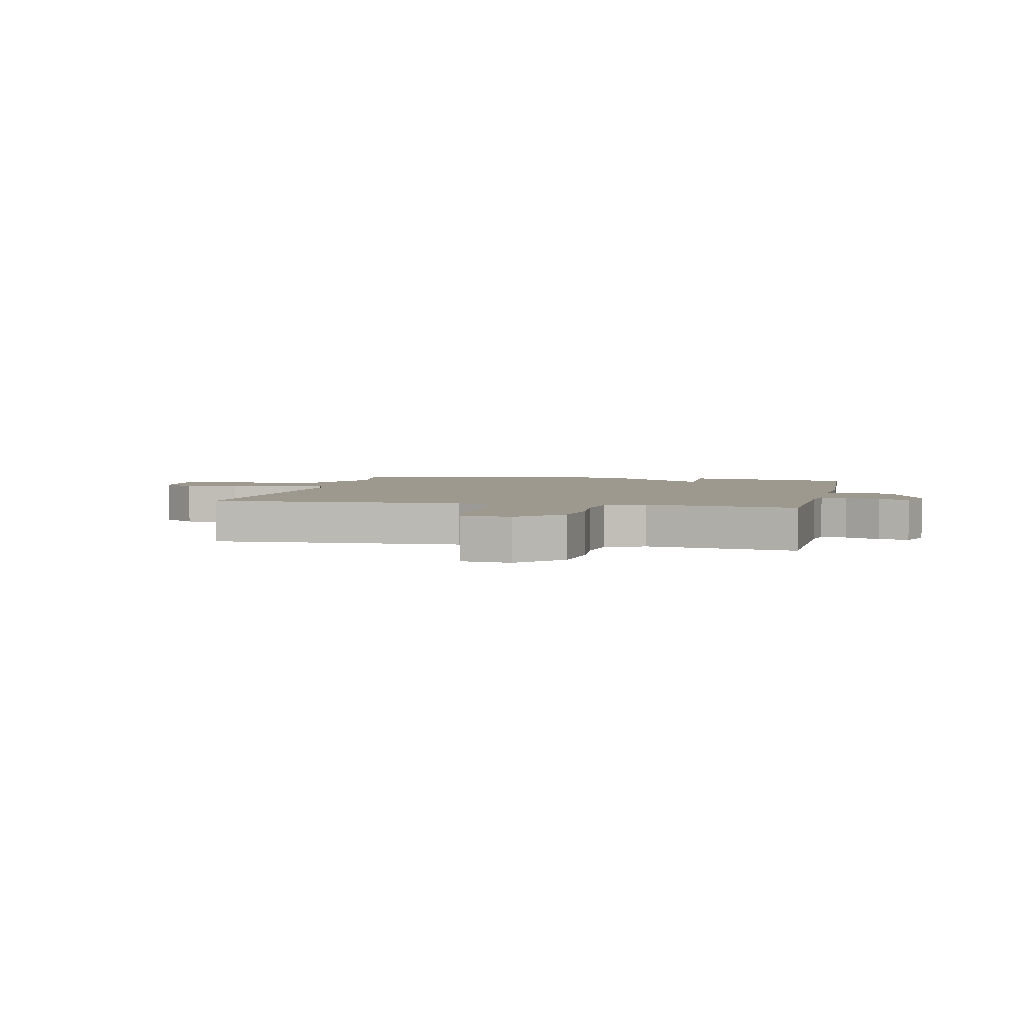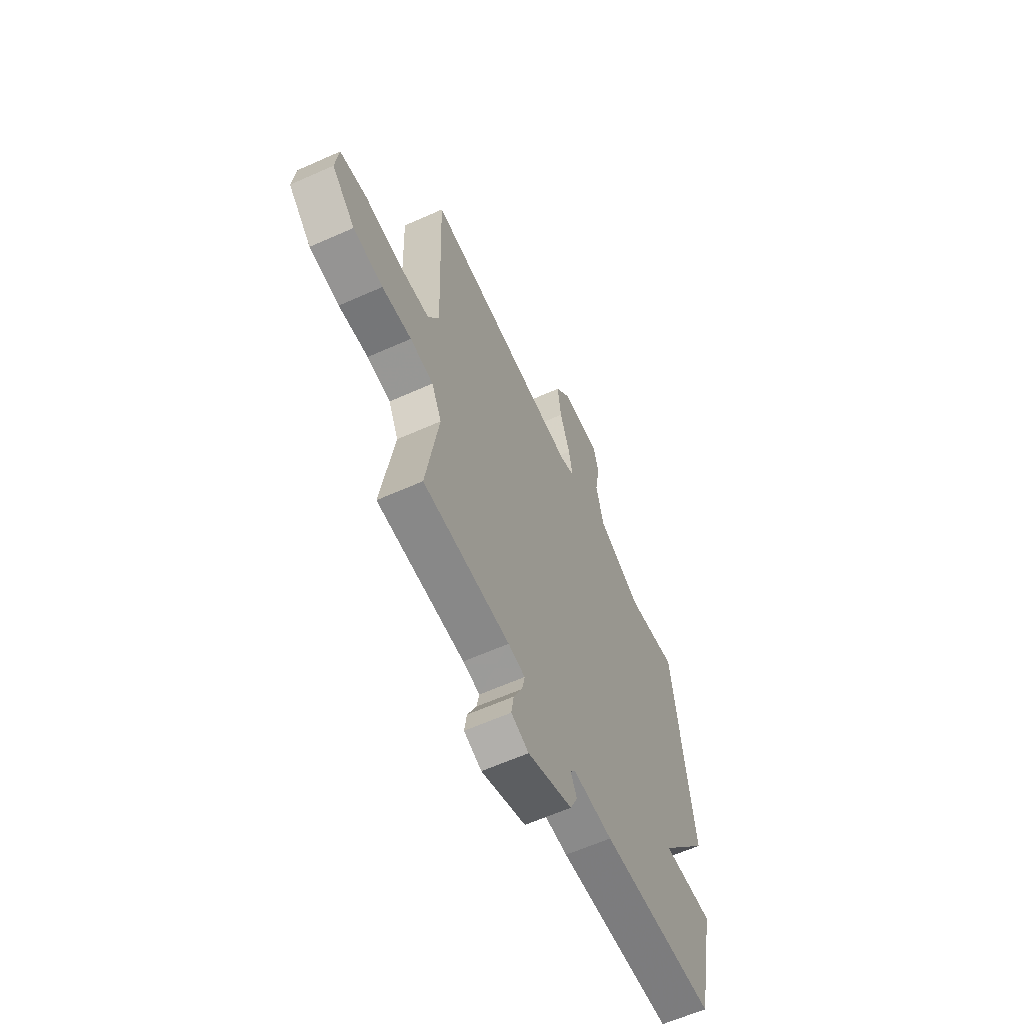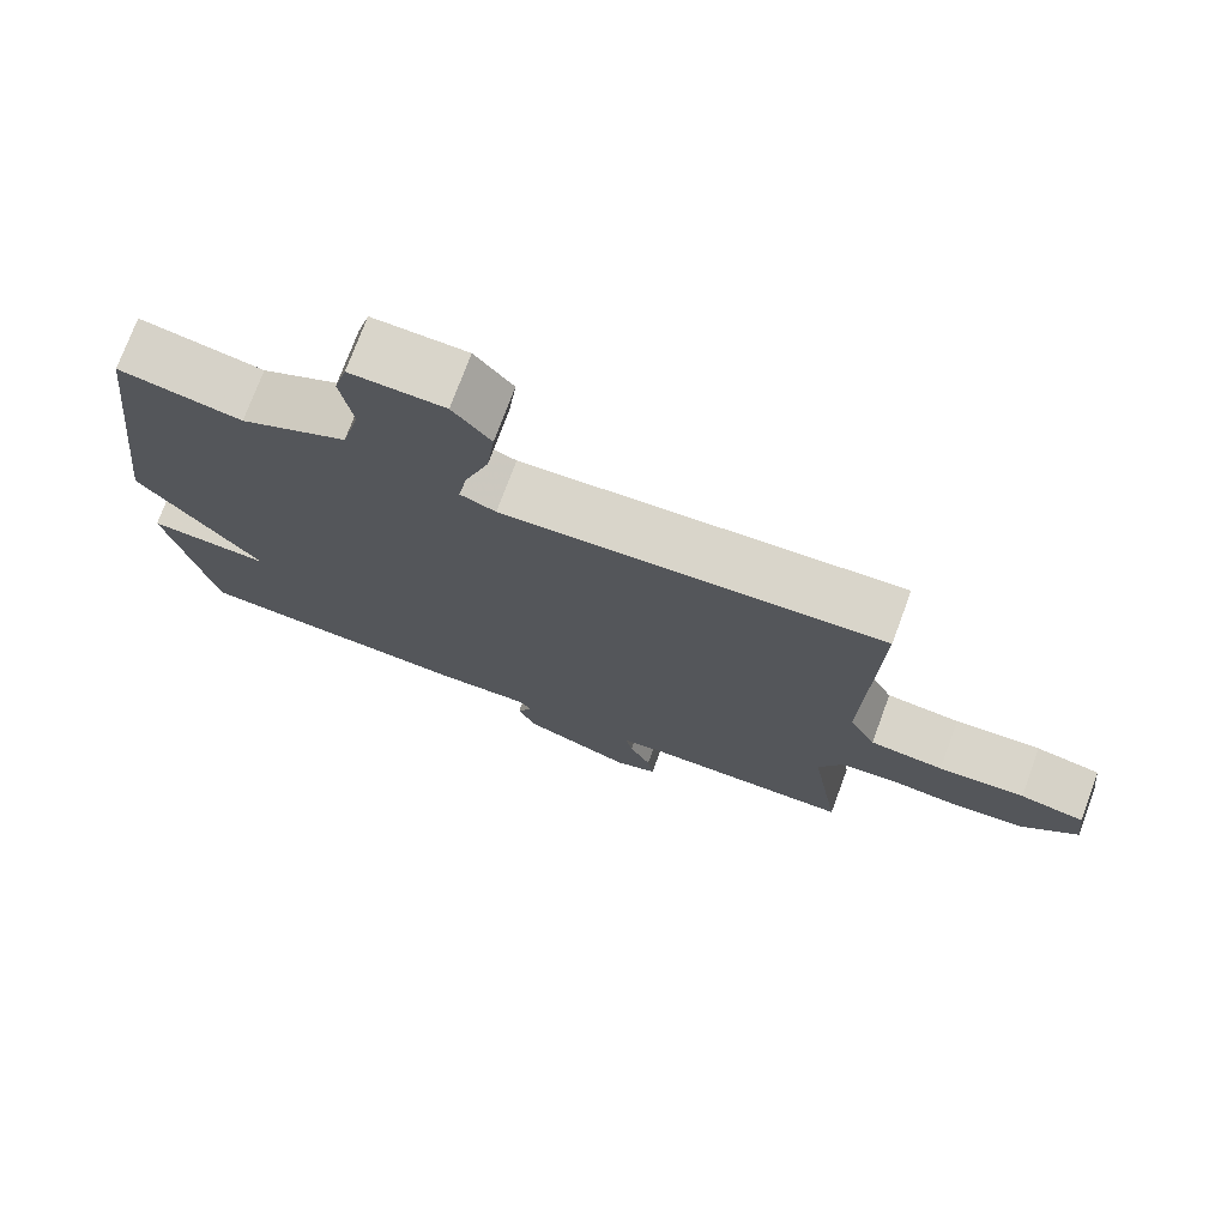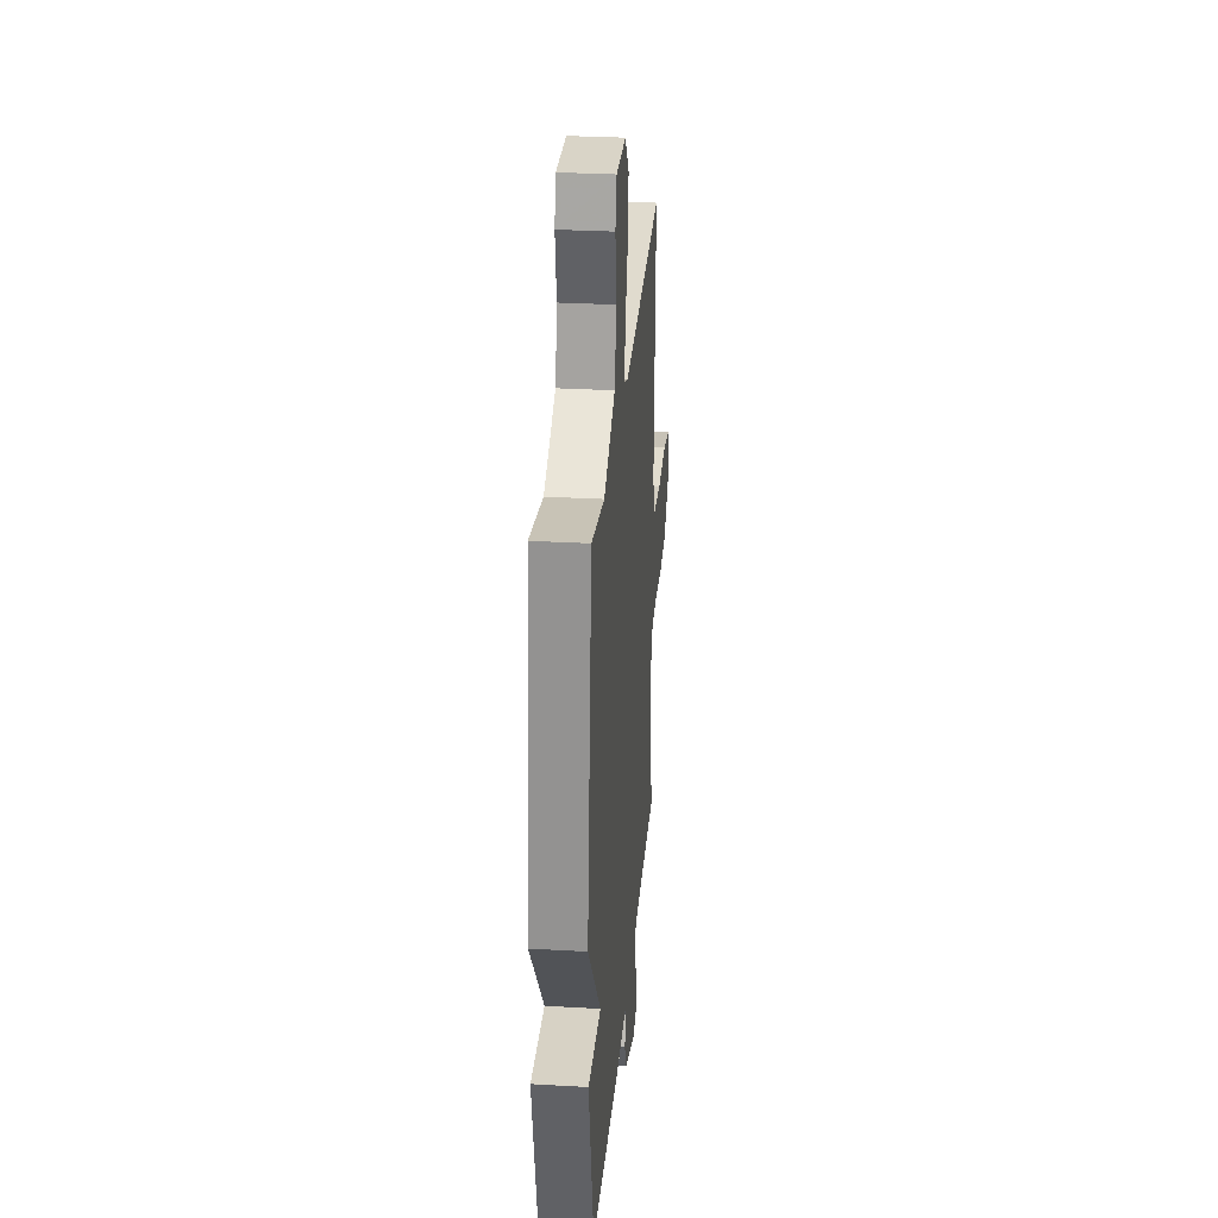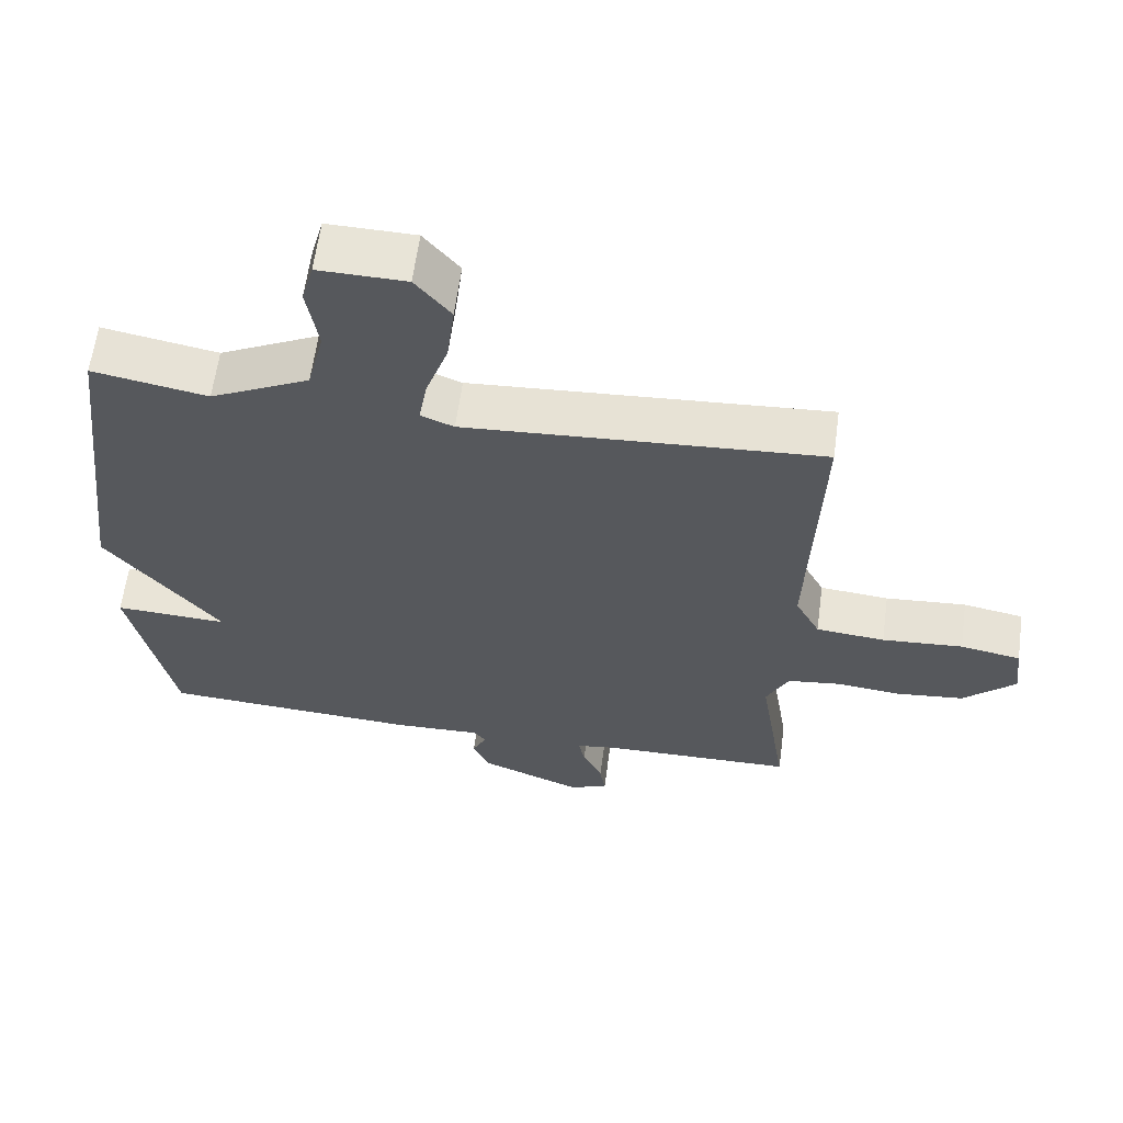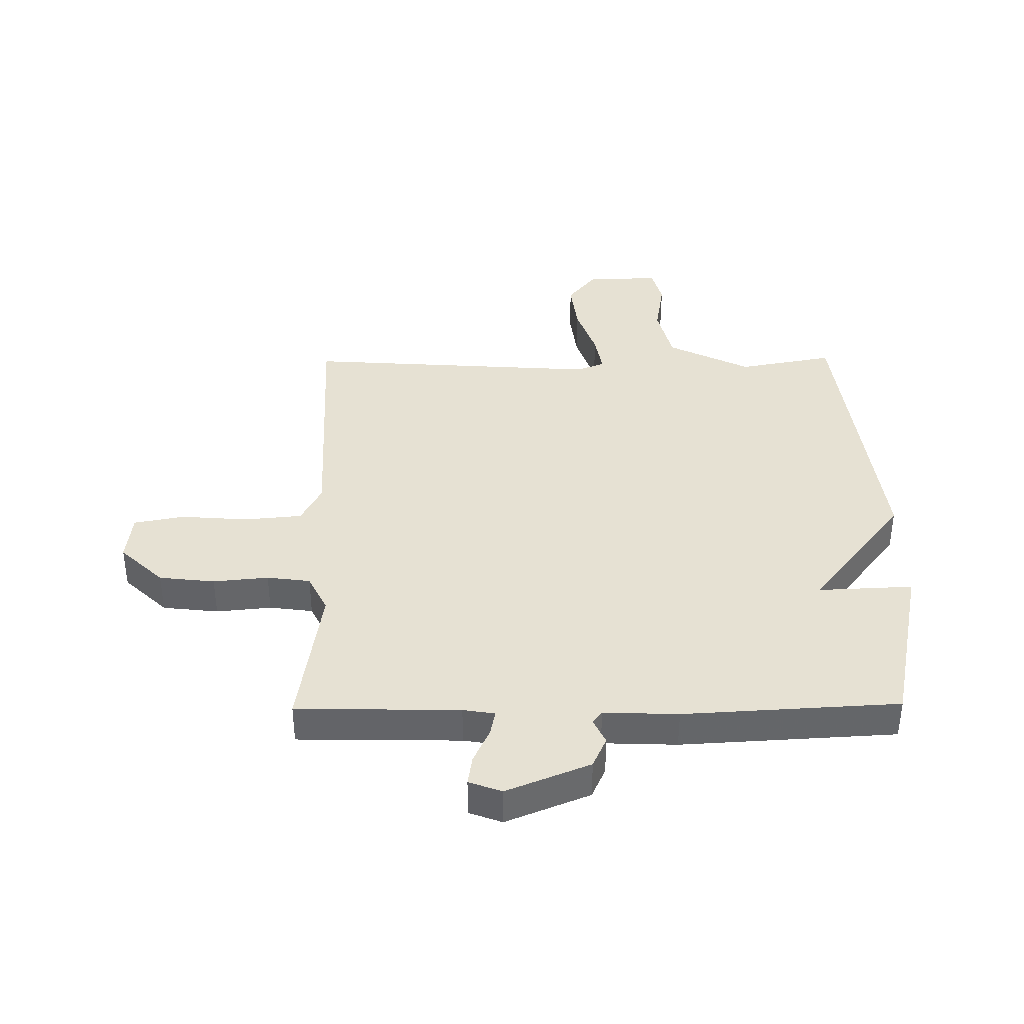
<metadata>
{"format":"obj","ext":"obj","renderer":"f3d","projection":"perspective","resolution":1024,"background":"white","views":[{"elev":3.4,"azim":102.2,"up":"+Y"},{"elev":-61.6,"azim":114.5,"up":"+Z"},{"elev":74.6,"azim":20.3,"up":"+Z"},{"elev":29.7,"azim":-85.1,"up":"+Z"},{"elev":61.7,"azim":7.7,"up":"+Z"},{"elev":38.6,"azim":179.3,"up":"+Y"}]}
</metadata>
<code>
v 0.5 0.07 -0.5
v 0.222 0.07 -0.506
v 0.168 0.07 -0.515
v 0.177 0.07 -0.559
v 0.205 0.07 -0.618
v 0.213 0.07 -0.669
v 0.157 0.07 -0.69
v 0.014 0.07 -0.632
v -0.01 0.07 -0.579
v 0.01 0.07 -0.537
v -0.006 0.07 -0.515
v -0.133 0.07 -0.52
v -0.5 0.07 -0.5
v -0.561 0.07 -0.206
v -0.399 0.07 -0.213
v -0.561 0.07 -0.006
v -0.5 0.07 0.5
v -0.337 0.07 0.47
v -0.196 0.07 0.541
v -0.172 0.07 0.64
v -0.188 0.07 0.738
v -0.171 0.07 0.801
v -0.047 0.07 0.799
v 0.003 0.07 0.737
v -0.008 0.07 0.646
v -0.04 0.07 0.553
v -0.052 0.07 0.484
v -0.005 0.07 0.465
v 0.5 0.07 0.5
v 0.485 0.07 0.072
v 0.52 0.07 0.005
v 0.618 0.07 -0.004
v 0.733 0.07 0.005
v 0.819 0.07 -0.011
v 0.829 0.07 -0.095
v 0.755 0.07 -0.166
v 0.66 0.07 -0.177
v 0.566 0.07 -0.168
v 0.492 0.07 -0.178
v 0.46 0.07 -0.244
v 0.5 0 -0.5
v 0.222 0 -0.506
v 0.168 0 -0.515
v 0.177 0 -0.559
v 0.205 0 -0.618
v 0.213 0 -0.669
v 0.157 0 -0.69
v 0.014 0 -0.632
v -0.01 0 -0.579
v 0.01 0 -0.537
v -0.006 0 -0.515
v -0.133 0 -0.52
v -0.5 0 -0.5
v -0.561 0 -0.206
v -0.399 0 -0.213
v -0.561 0 -0.006
v -0.5 0 0.5
v -0.337 0 0.47
v -0.196 0 0.541
v -0.172 0 0.64
v -0.188 0 0.738
v -0.171 0 0.801
v -0.047 0 0.799
v 0.003 0 0.737
v -0.008 0 0.646
v -0.04 0 0.553
v -0.052 0 0.484
v -0.005 0 0.465
v 0.5 0 0.5
v 0.485 0 0.072
v 0.52 0 0.005
v 0.618 0 -0.004
v 0.733 0 0.005
v 0.819 0 -0.011
v 0.829 0 -0.095
v 0.755 0 -0.166
v 0.66 0 -0.177
v 0.566 0 -0.168
v 0.492 0 -0.178
v 0.46 0 -0.244
f 36 37 38
f 35 36 38
f 34 35 38
f 33 34 38
f 32 33 38
f 31 32 38 39
f 30 31 39 40
f 28 29 30 40
f 24 25 26
f 23 24 26
f 22 23 26
f 21 22 26
f 20 21 26
f 19 20 26 27
f 40 1 2
f 28 40 2
f 27 28 2
f 19 27 2
f 18 19 2
f 13 14 15
f 12 13 15
f 11 12 15
f 18 2 3
f 17 18 3
f 16 17 3
f 15 16 3
f 11 15 3
f 8 9 10
f 7 8 10
f 6 7 10
f 5 6 10
f 4 5 10
f 3 4 10 11
f 78 77 76
f 78 76 75
f 78 75 74
f 78 74 73
f 78 73 72
f 79 78 72 71
f 80 79 71 70
f 80 70 69 68
f 66 65 64
f 66 64 63
f 66 63 62
f 66 62 61
f 66 61 60
f 67 66 60 59
f 42 41 80
f 42 80 68
f 42 68 67
f 42 67 59
f 42 59 58
f 55 54 53
f 55 53 52
f 55 52 51
f 43 42 58
f 43 58 57
f 43 57 56
f 43 56 55
f 43 55 51
f 50 49 48
f 50 48 47
f 50 47 46
f 50 46 45
f 50 45 44
f 51 50 44 43
f 1 41 42 2
f 2 42 43 3
f 3 43 44 4
f 4 44 45 5
f 5 45 46 6
f 6 46 47 7
f 7 47 48 8
f 8 48 49 9
f 9 49 50 10
f 10 50 51 11
f 11 51 52 12
f 12 52 53 13
f 13 53 54 14
f 14 54 55 15
f 15 55 56 16
f 16 56 57 17
f 17 57 58 18
f 18 58 59 19
f 19 59 60 20
f 20 60 61 21
f 21 61 62 22
f 22 62 63 23
f 23 63 64 24
f 24 64 65 25
f 25 65 66 26
f 26 66 67 27
f 27 67 68 28
f 28 68 69 29
f 29 69 70 30
f 30 70 71 31
f 31 71 72 32
f 32 72 73 33
f 33 73 74 34
f 34 74 75 35
f 35 75 76 36
f 36 76 77 37
f 37 77 78 38
f 38 78 79 39
f 39 79 80 40
f 40 80 41 1

</code>
